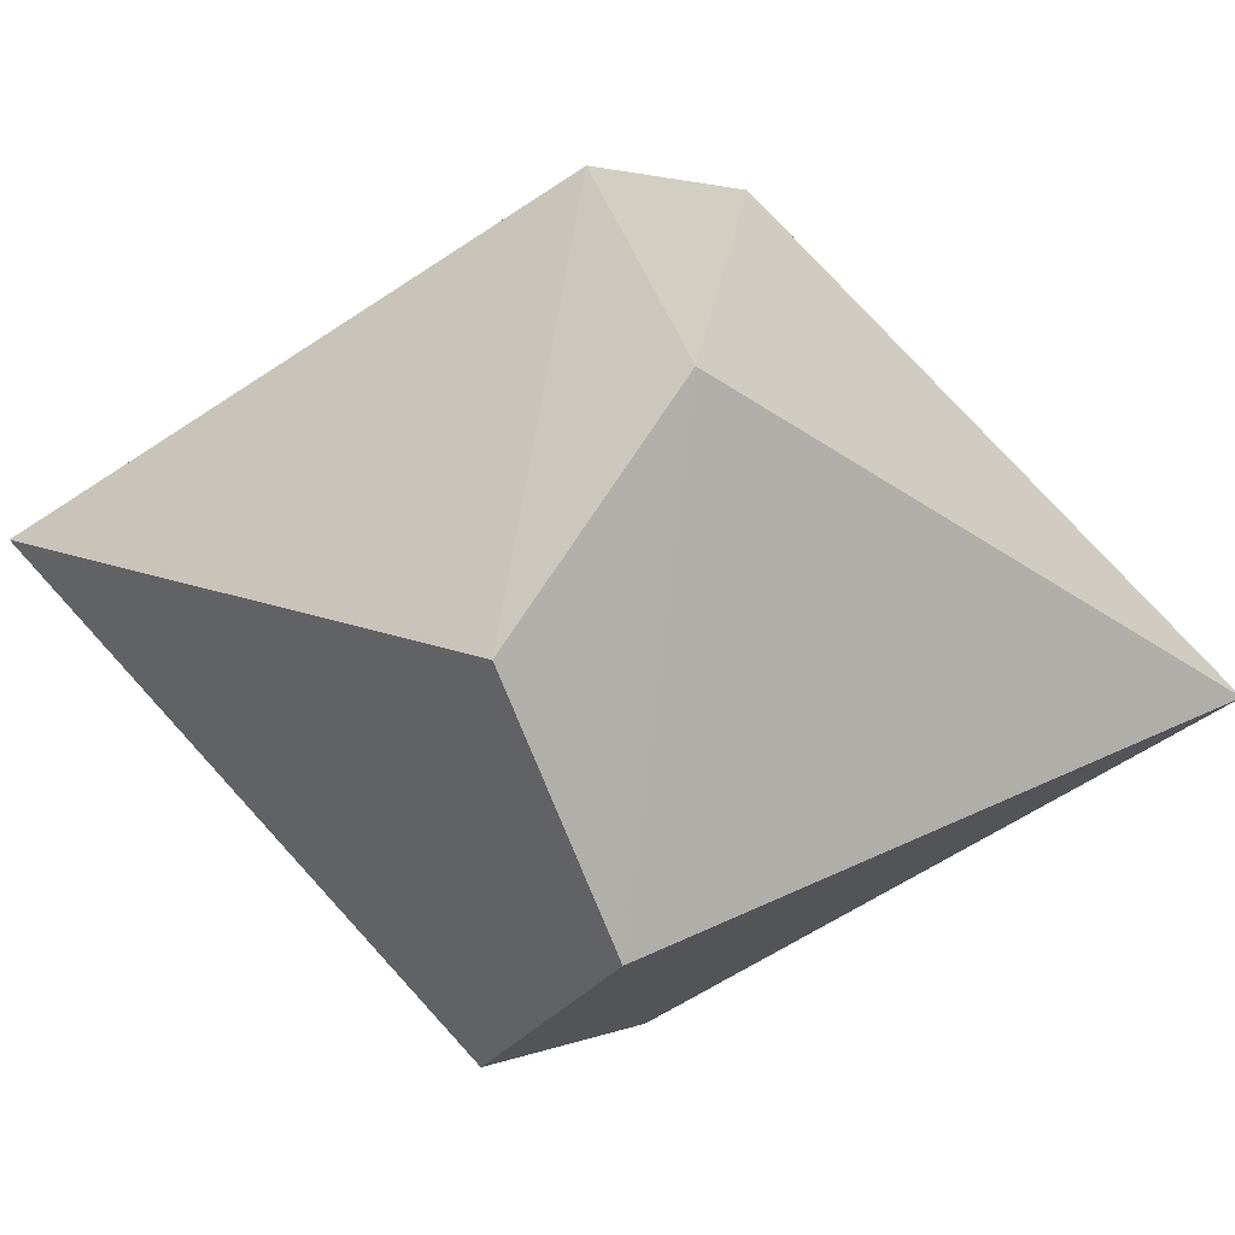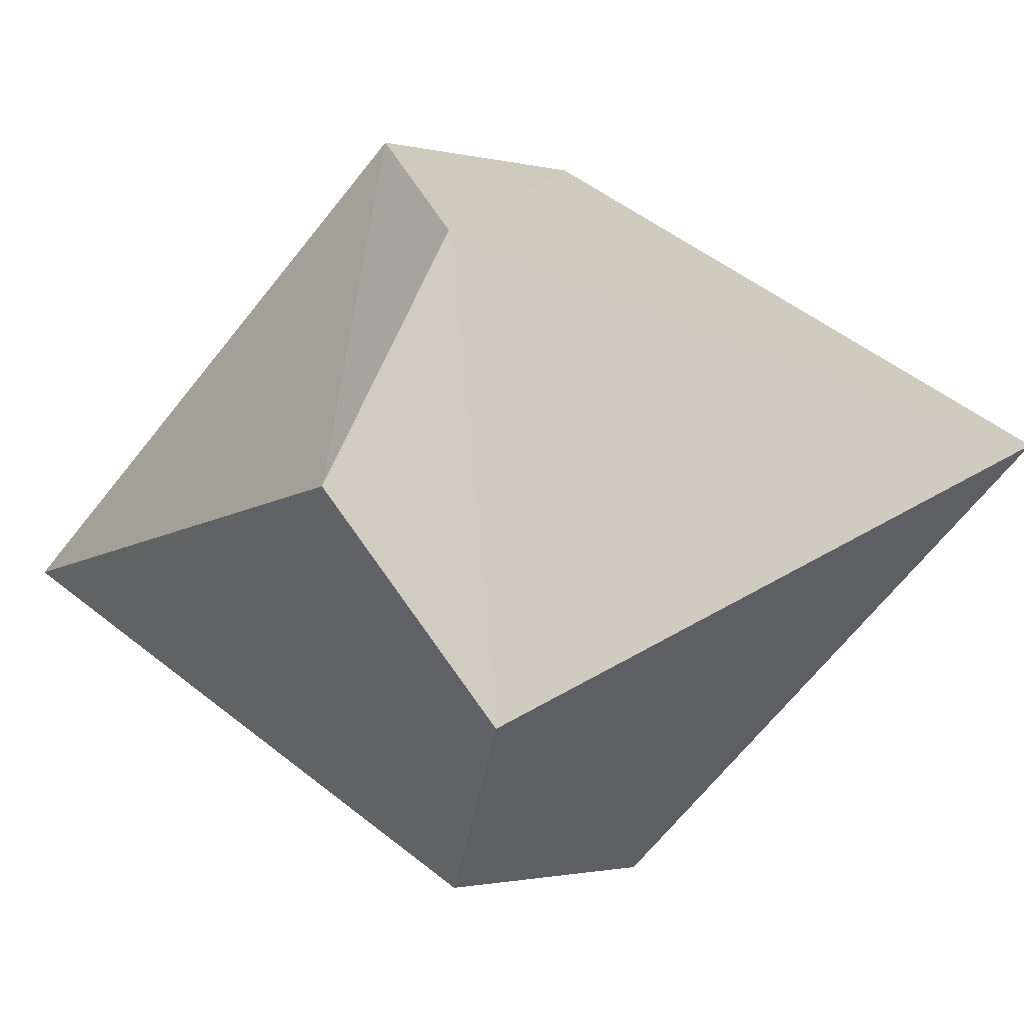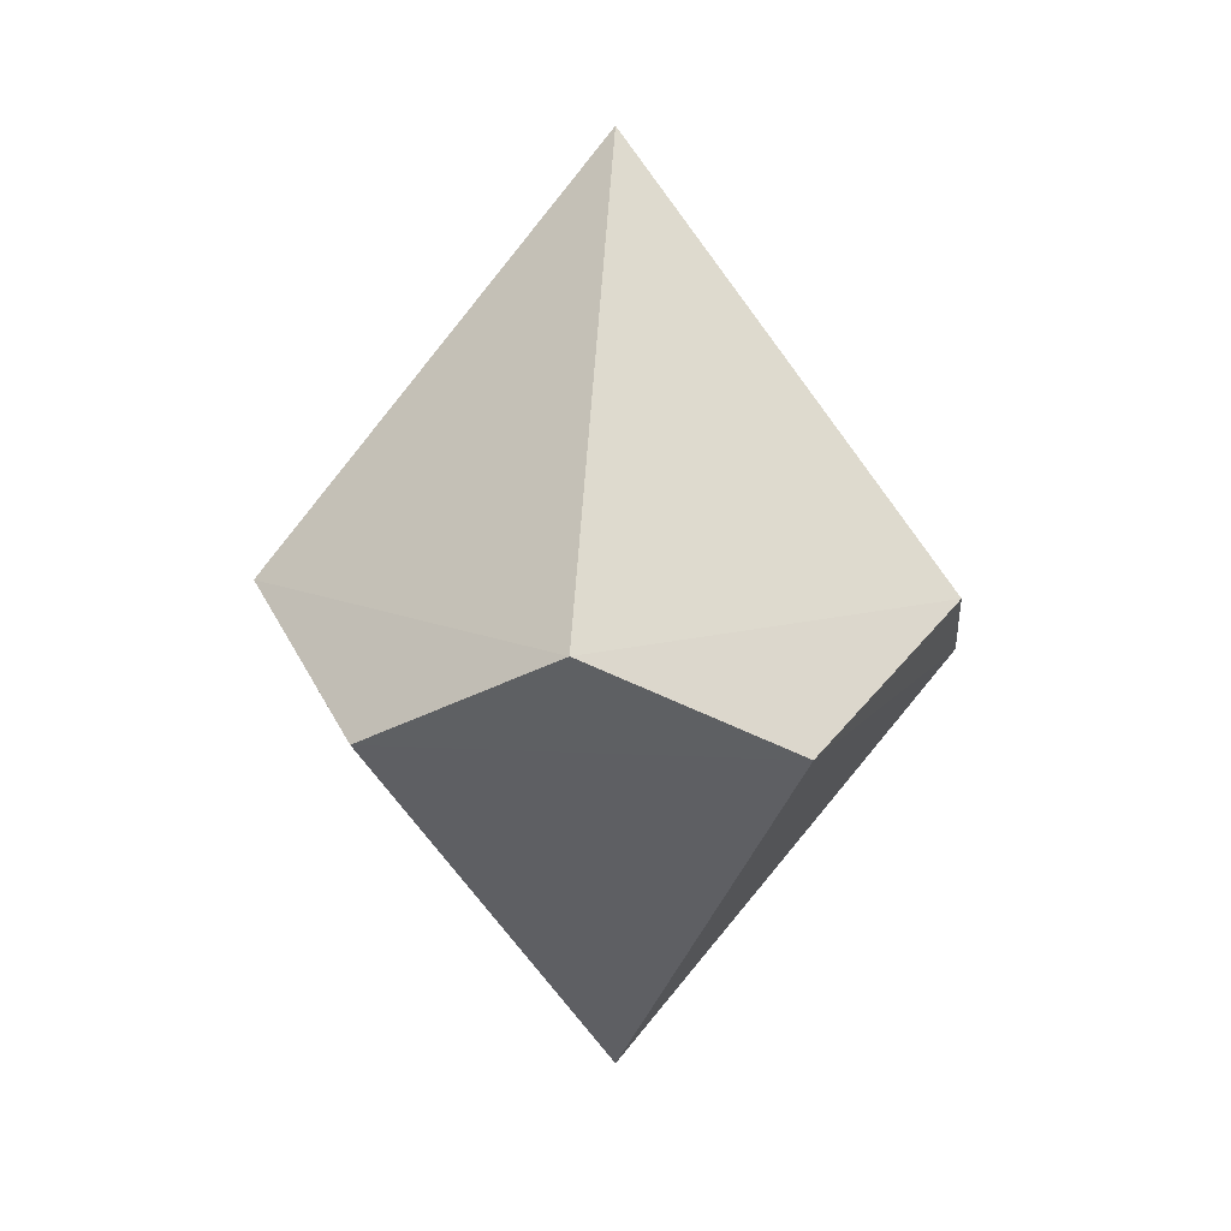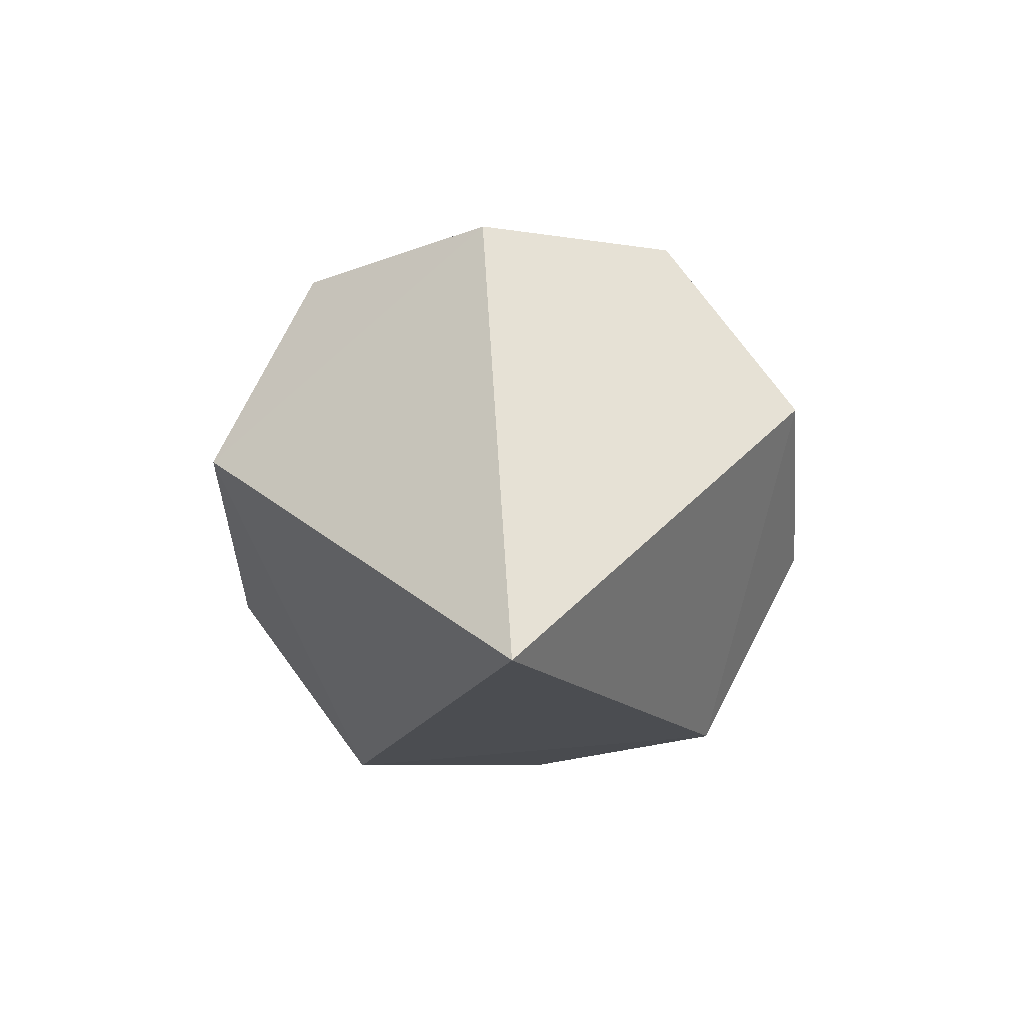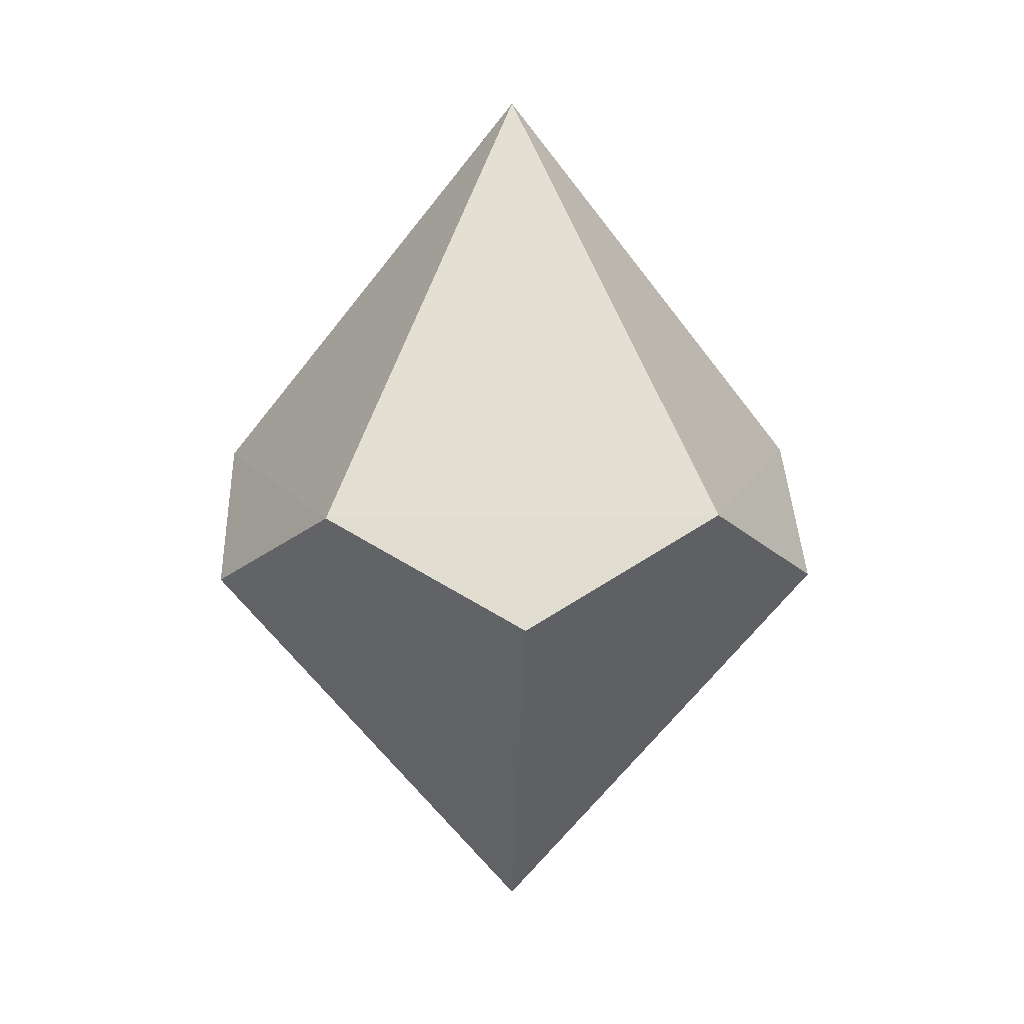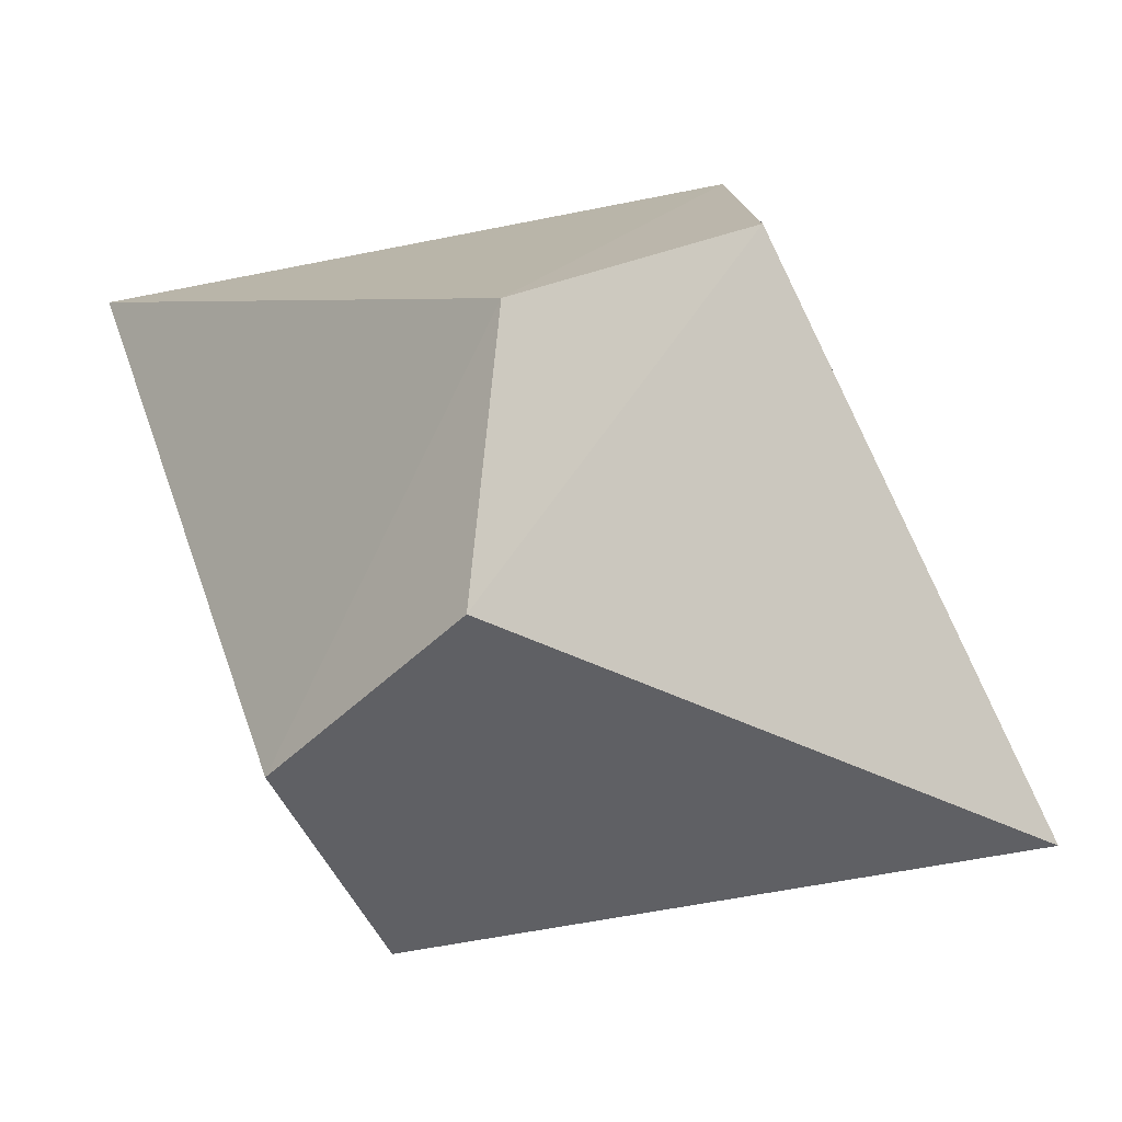
<metadata>
{"format":"obj","ext":"obj","renderer":"f3d","projection":"perspective","resolution":1024,"background":"white","views":[{"elev":60.0,"azim":-81.6,"up":"+Z"},{"elev":-23.5,"azim":-72.1,"up":"+Z"},{"elev":14.3,"azim":-173.6,"up":"+Y"},{"elev":-72.2,"azim":-66.7,"up":"+Y"},{"elev":11.6,"azim":-74.3,"up":"+Y"},{"elev":61.0,"azim":123.2,"up":"+Z"}]}
</metadata>
<code>
o Cone_Cone.001
v 0 -0.2474 -0.2607
v 0.248 -0.2474 -0.08057
v 0.1532 -0.2474 0.2109
v -0.1532 -0.2474 0.2109
v -0.248 -0.2474 -0.08057
v 0 0.06518 0
v -0.1532 -0.3262 -0.2109
v 0.1532 -0.3262 -0.2109
v 0.248 -0.3262 0.08057
v -0 -0.3262 0.2607
v -0.248 -0.3262 0.08057
v 0 -0.6388 -0
f 1 6 2
f 2 6 3
f 3 6 4
f 4 6 5
f 5 6 1
f 8 7 1
f 11 7 12
f 7 11 5
f 2 8 1
f 1 7 5
f 5 11 4
f 9 10 12
f 7 8 12
f 10 11 12
f 8 9 12
f 8 2 9
f 11 10 4
f 4 10 3
f 10 9 3
f 2 3 9

</code>
